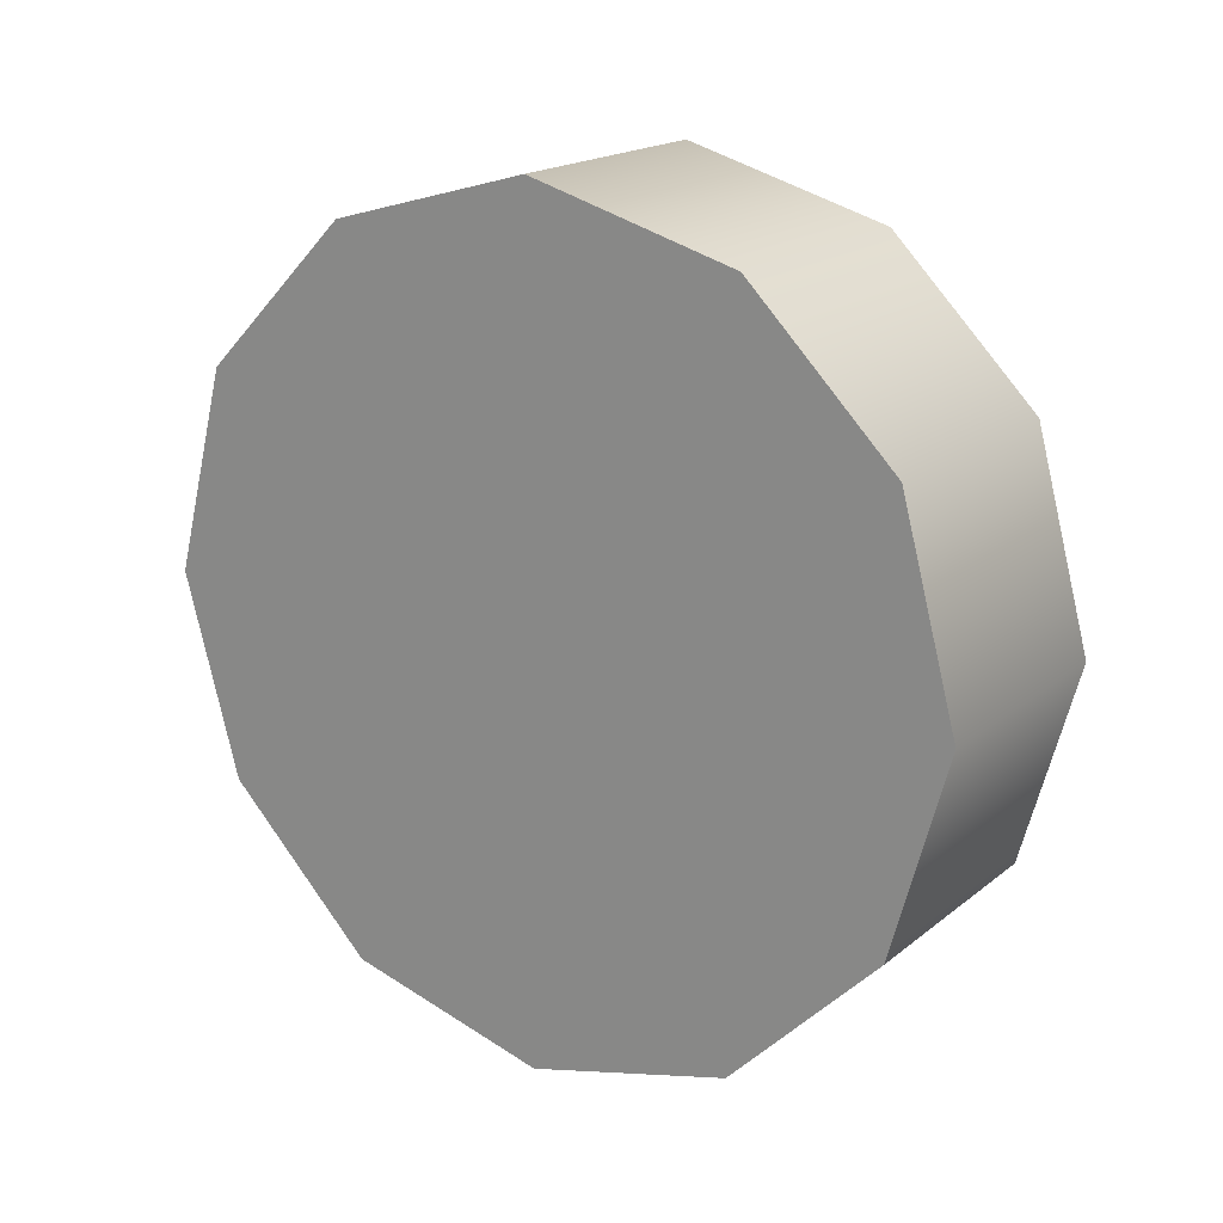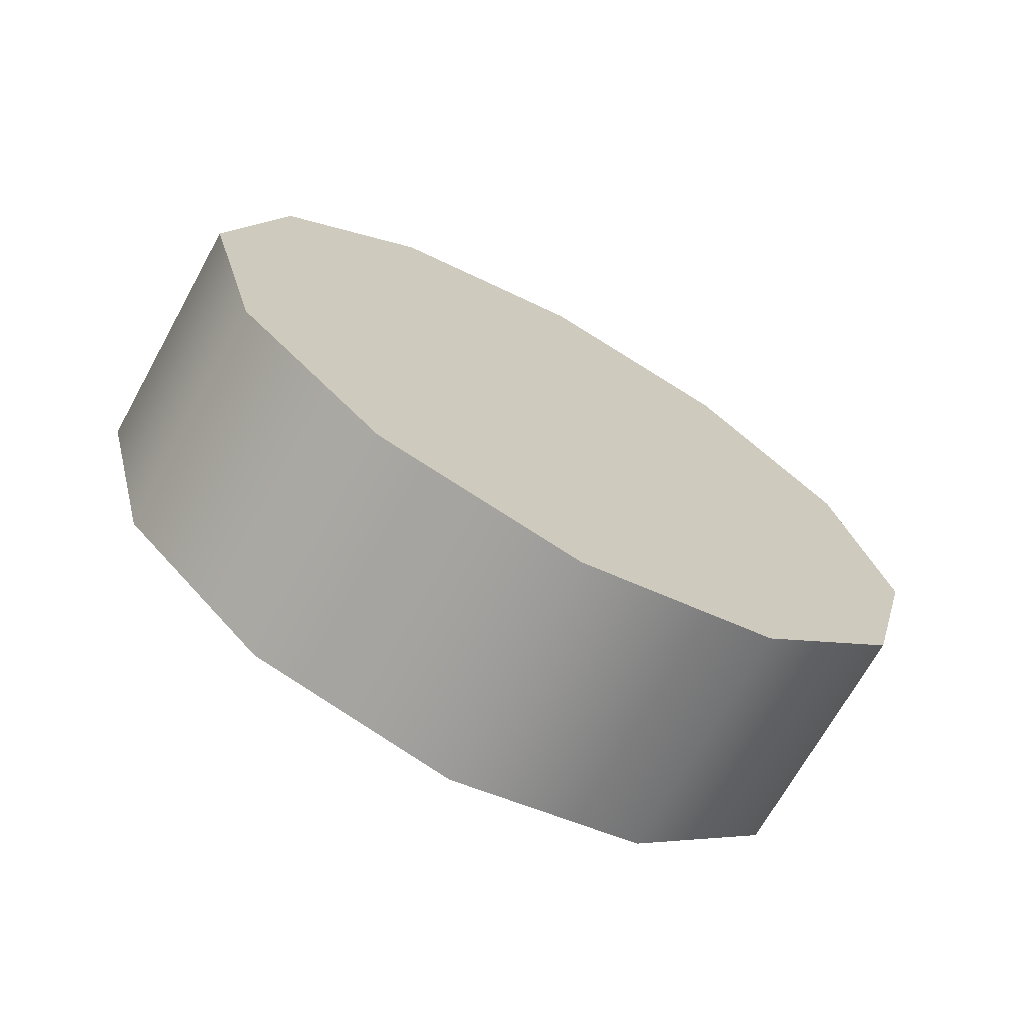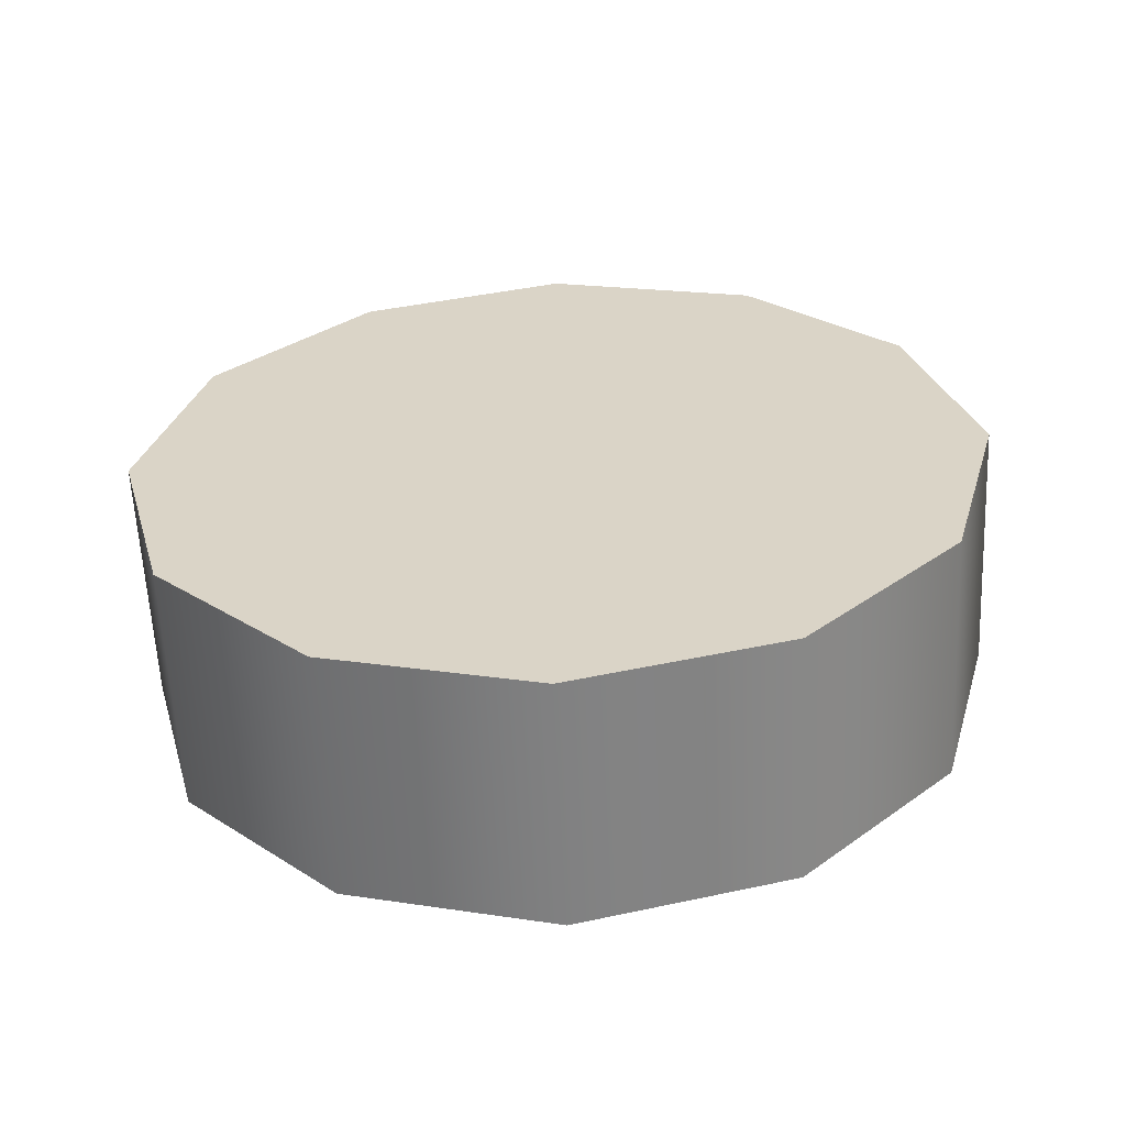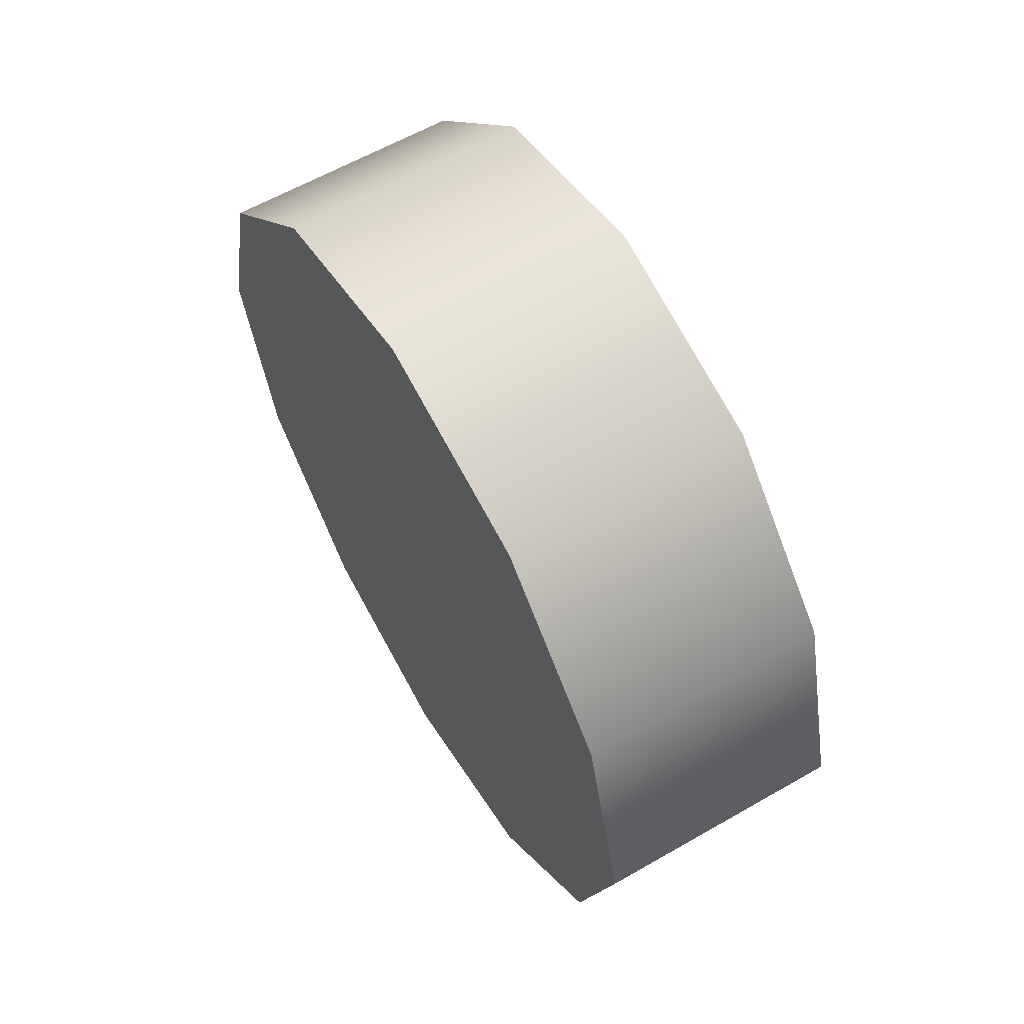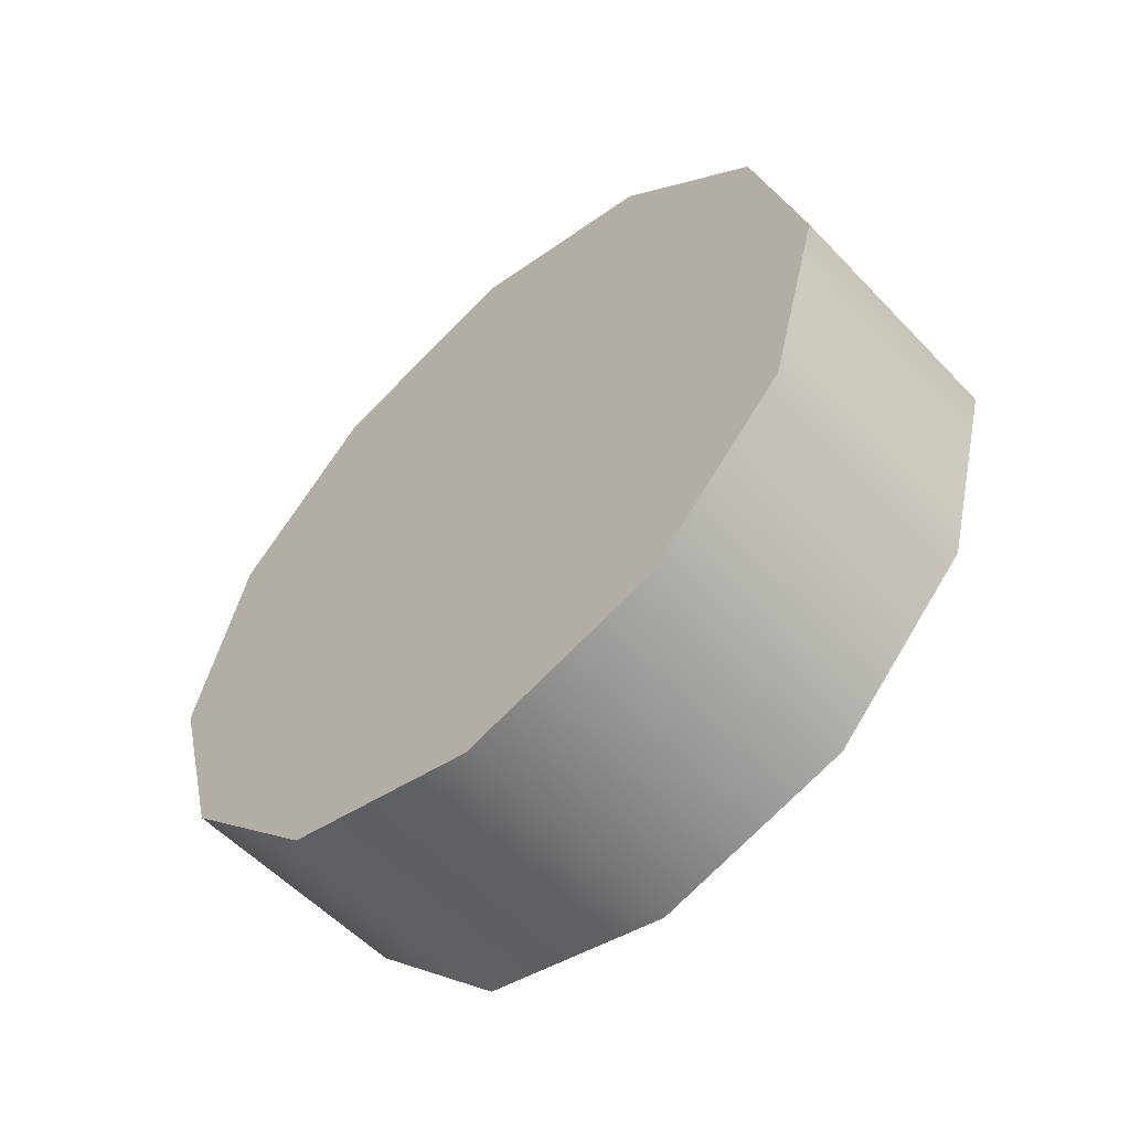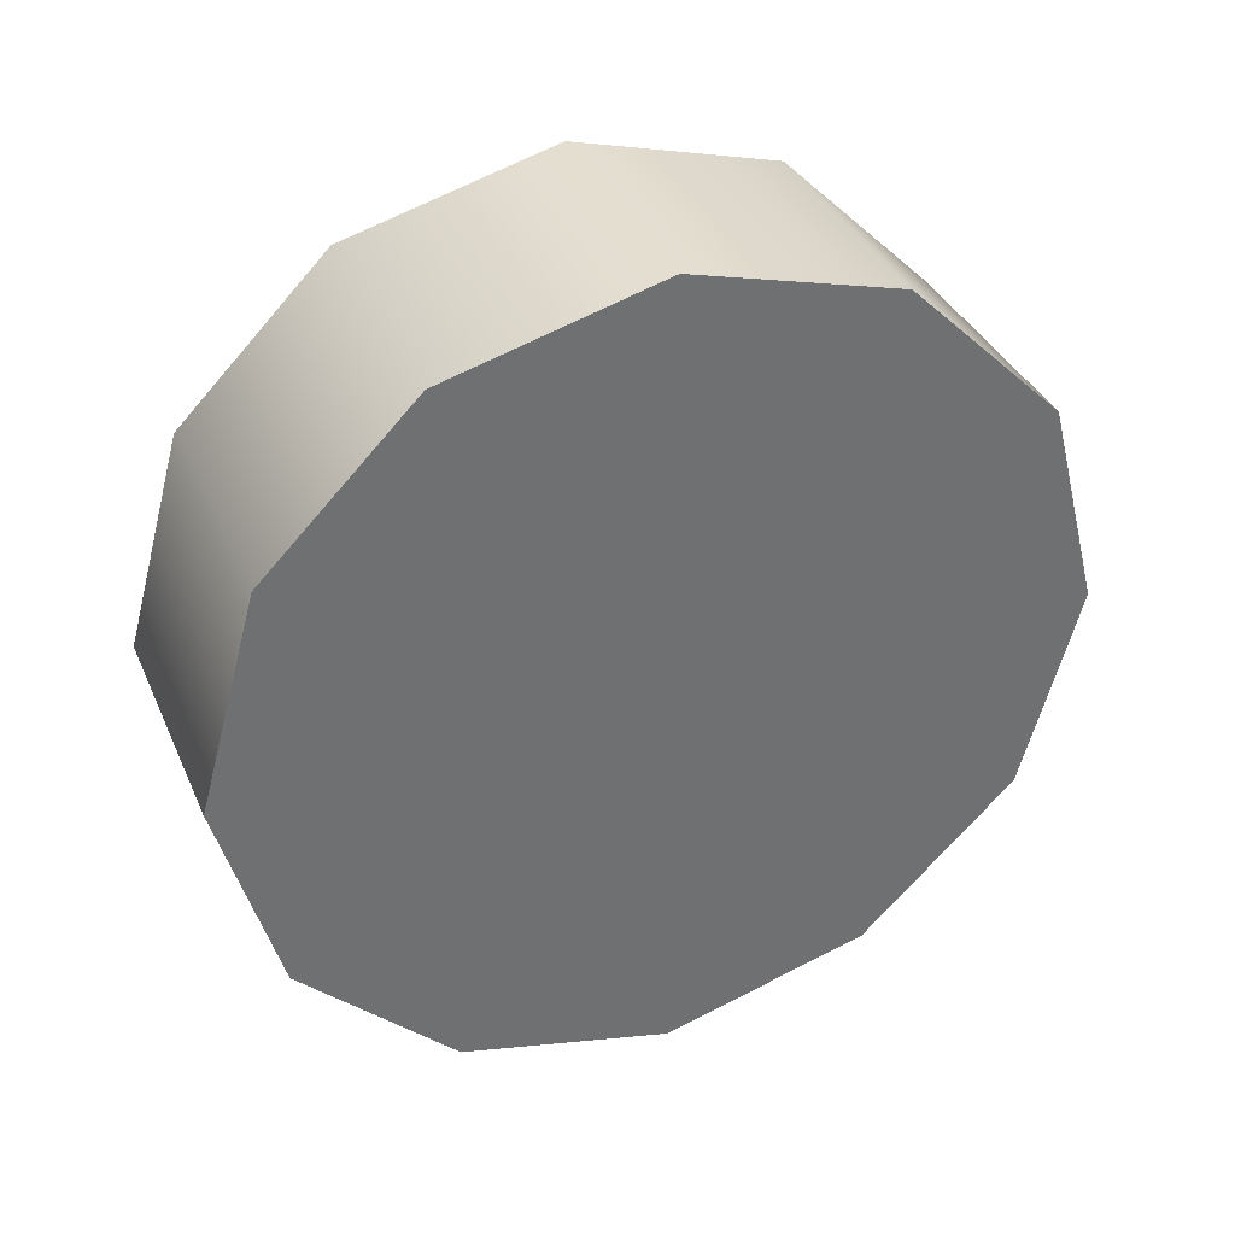
<metadata>
{"format":"obj","ext":"obj","renderer":"f3d","projection":"perspective","resolution":1024,"background":"white","views":[{"elev":18.5,"azim":-55.7,"up":"+Y"},{"elev":-69.5,"azim":-119.0,"up":"+Z"},{"elev":-60.3,"azim":92.7,"up":"+Z"},{"elev":61.1,"azim":149.7,"up":"+Z"},{"elev":-56.1,"azim":132.7,"up":"+Y"},{"elev":36.5,"azim":-111.9,"up":"+Z"}]}
</metadata>
<code>
v -1.036 -1.716 0.04332
v -1.036 -1.716 0.8617
v -1.036 -1.918 0.09935
v -1.036 -2.069 0.2472
v -1.036 -2.124 0.4497
v -1.036 -1.919 0.8058
v -1.036 -2.07 0.656
v -1.28 -2.07 0.656
v -1.28 -1.919 0.8058
v -1.28 -2.124 0.4497
v -1.28 -1.716 0.8617
v -1.28 -1.509 0.8057
v -1.28 -1.362 0.6582
v -1.28 -1.304 0.4497
v -1.28 -1.36 0.2469
v -1.28 -1.511 0.09757
v -1.28 -1.716 0.04332
v -1.28 -1.918 0.09935
v -1.28 -2.069 0.2472
v -1.28 -2.07 0.656
v -1.036 -2.124 0.4497
v -1.036 -2.07 0.656
v -1.28 -1.919 0.8058
v -1.036 -1.919 0.8058
v -1.28 -1.716 0.8617
v -1.036 -1.716 0.8617
v -1.28 -1.509 0.8057
v -1.036 -1.716 0.8617
v -1.036 -1.509 0.8057
v -1.28 -1.362 0.6582
v -1.036 -1.362 0.6582
v -1.28 -1.304 0.4497
v -1.036 -1.304 0.4497
v -1.28 -1.36 0.2469
v -1.036 -1.304 0.4497
v -1.036 -1.36 0.2469
v -1.28 -1.511 0.09757
v -1.036 -1.511 0.09757
v -1.28 -1.716 0.04332
v -1.036 -1.716 0.04332
v -1.28 -1.918 0.09935
v -1.036 -1.716 0.04332
v -1.036 -1.918 0.09935
v -1.28 -2.069 0.2472
v -1.036 -2.069 0.2472
v -1.28 -2.124 0.4497
v -1.036 -2.124 0.4497
v -1.036 -1.716 0.8617
v -1.036 -1.716 0.04332
v -1.036 -1.509 0.8057
v -1.036 -1.511 0.09757
v -1.036 -1.36 0.2469
v -1.036 -1.304 0.4497
v -1.036 -1.362 0.6582
v -1.28 -2.124 0.4497
v -1.28 -1.716 0.8617
v -1.28 -1.304 0.4497
v -1.28 -1.716 0.04332
g group_16755432_140627909221408
f 1 2 3
f 3 2 4
f 4 2 5
f 2 6 5
f 6 7 5
f 8 9 10
f 9 11 10
f 11 12 10
f 12 13 10
f 13 14 10
f 14 15 10
f 15 16 10
f 16 17 10
f 17 18 10
f 10 18 19
f 20 21 22
f 23 22 24
f 25 24 26
f 27 28 29
f 30 29 31
f 32 31 33
f 34 35 36
f 37 36 38
f 39 38 40
f 41 42 43
f 44 43 45
f 46 45 47
f 48 49 50
f 49 51 50
f 51 52 50
f 52 53 50
f 53 54 50
f 21 20 55
f 22 23 20
f 24 25 23
f 28 27 56
f 29 30 27
f 31 32 30
f 35 34 57
f 36 37 34
f 38 39 37
f 42 41 58
f 43 44 41
f 45 46 44

</code>
